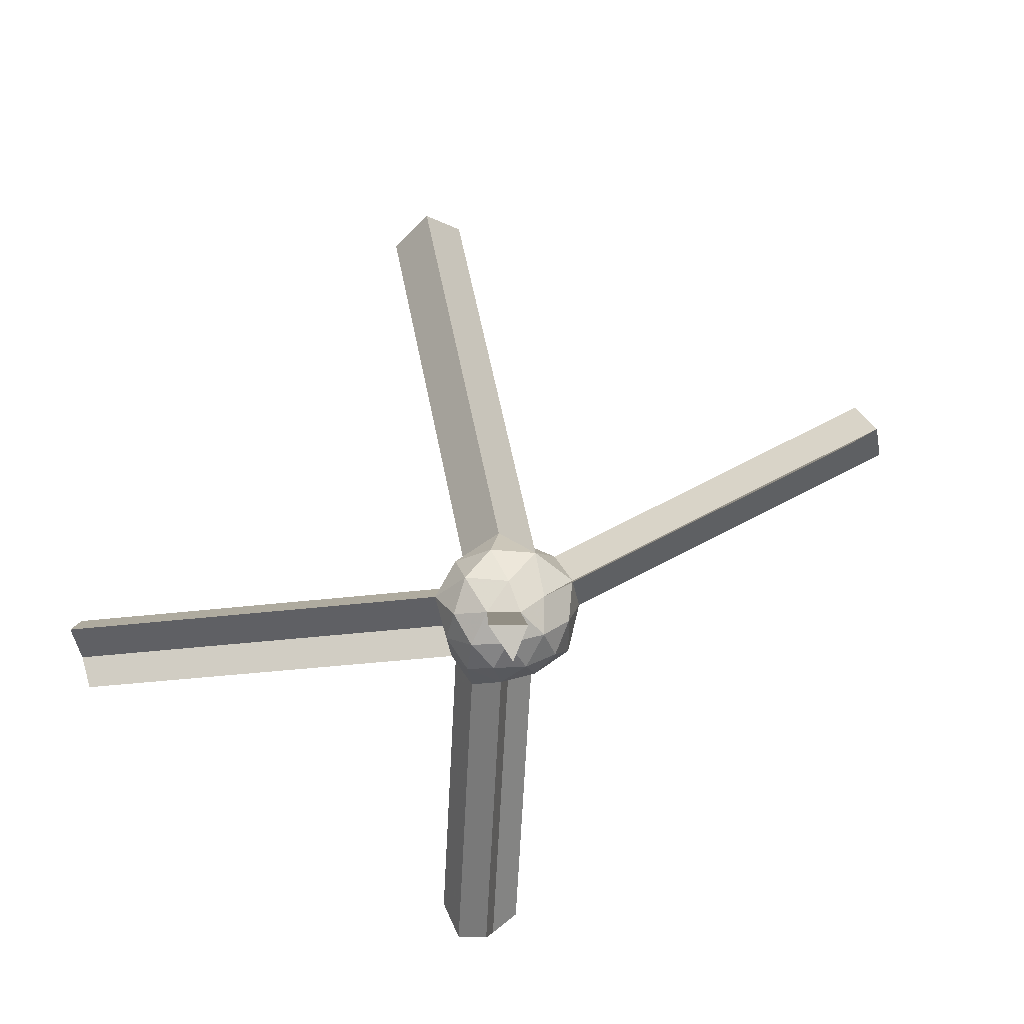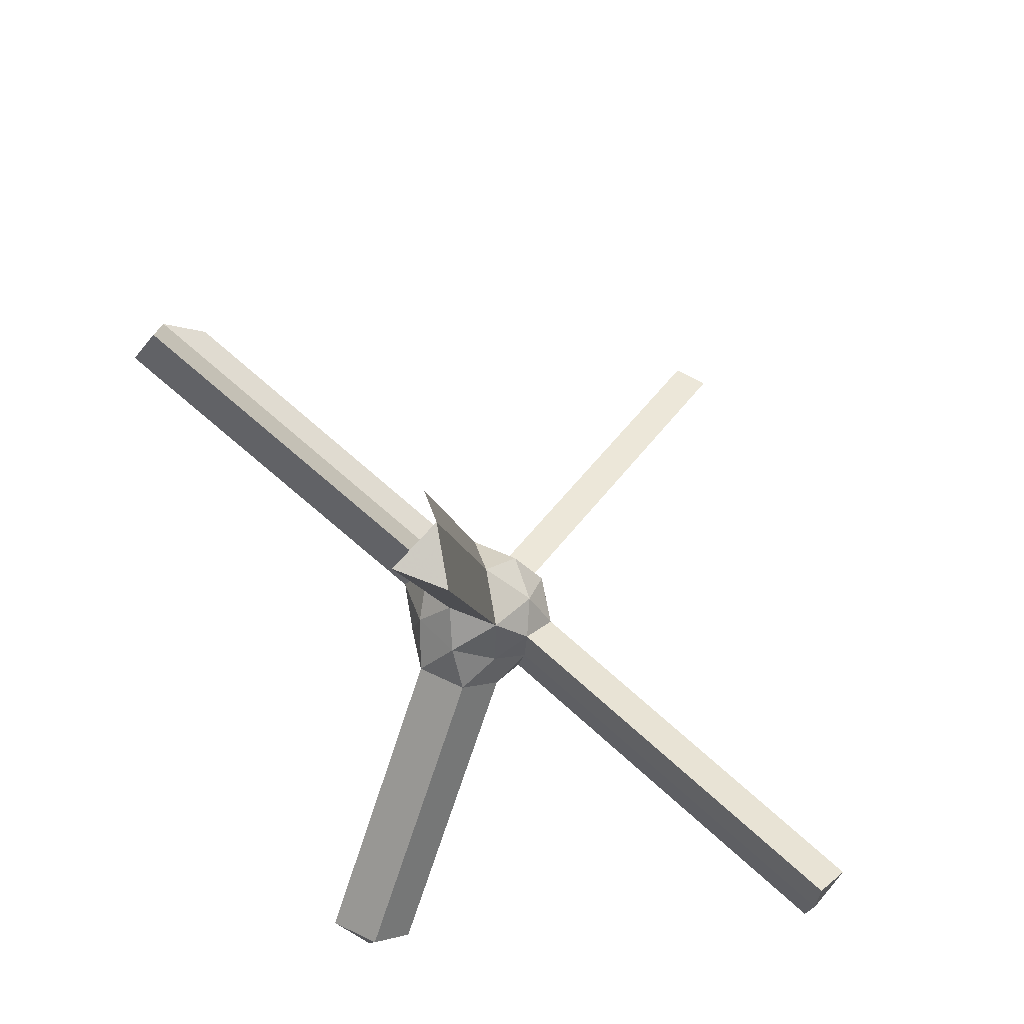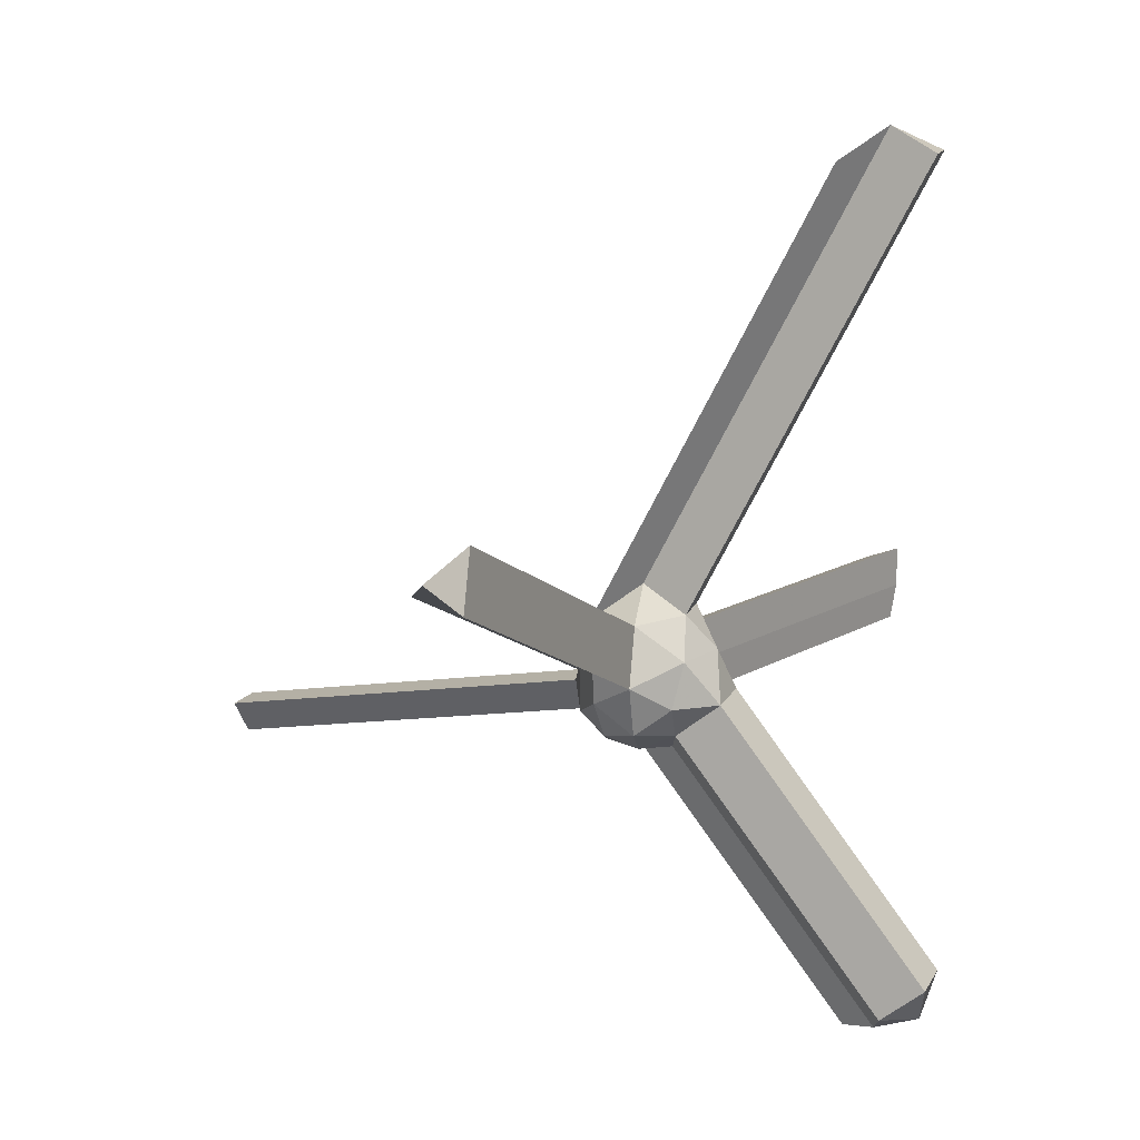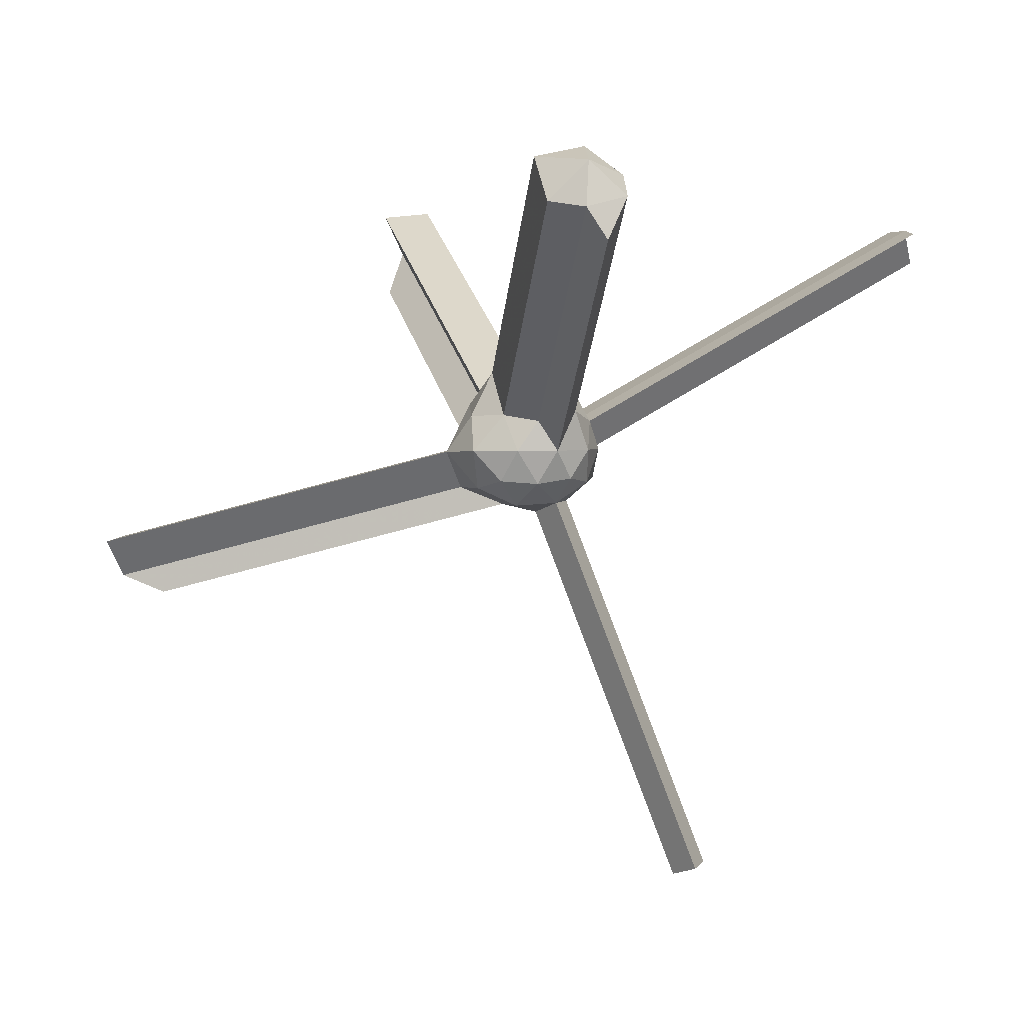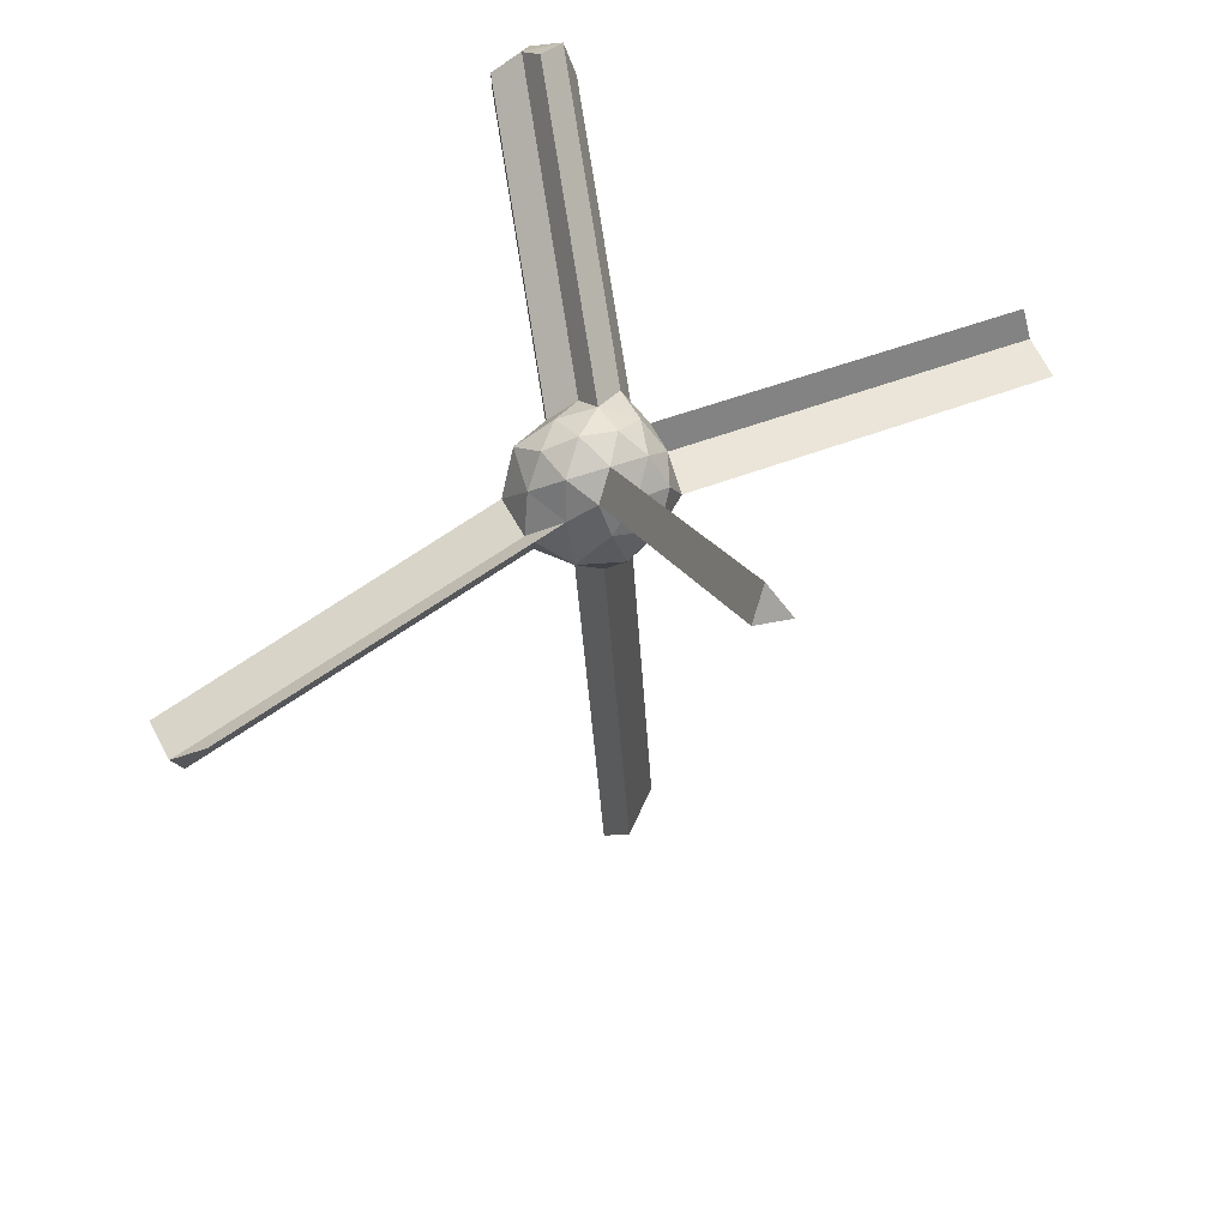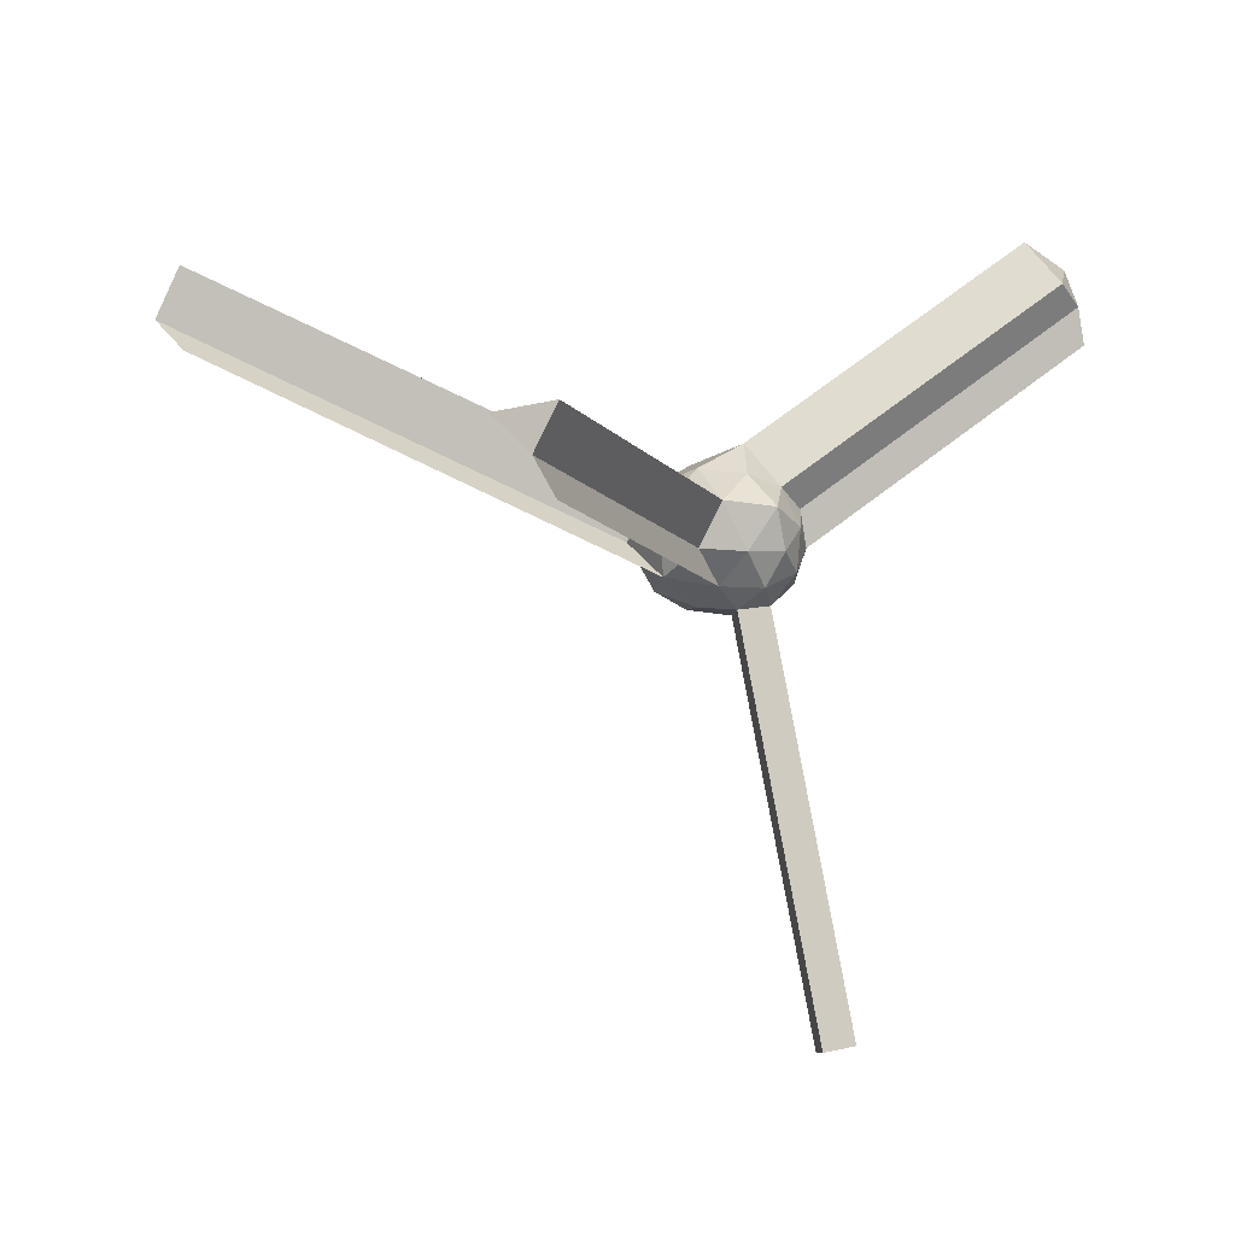
<metadata>
{"format":"obj","ext":"obj","renderer":"f3d","projection":"perspective","resolution":1024,"background":"white","views":[{"elev":-13.1,"azim":-18.6,"up":"+Z"},{"elev":57.6,"azim":-164.9,"up":"+Z"},{"elev":17.5,"azim":98.0,"up":"+Z"},{"elev":3.9,"azim":160.3,"up":"+Y"},{"elev":-60.6,"azim":-179.3,"up":"+Y"},{"elev":-26.4,"azim":83.8,"up":"+Y"}]}
</metadata>
<code>
o Icosphere
v 0.000866 -1.02 -0.000793
v 1.045 -0.6393 0.6712
v -0.3844 -0.6036 1.11
v -0.9819 -0.4889 0.00377
v -0.2764 -0.4472 -0.8506
v 0.792 -0.4873 -0.5667
v 0.3832 0.6509 1.217
v -0.8926 0.5224 0.6321
v -0.7238 0.4476 -0.5263
v 0.2786 0.4689 -0.8796
v 1.091 0.5329 -0.01264
v -0.02132 1.376 -0.0266
v -0.1735 -0.926 0.5321
v 0.4535 -0.9034 0.3166
v 0.3527 -0.753 1.074
v 0.9887 -0.6198 -0.01112
v 0.4497 -0.8925 -0.3262
v -0.5257 -0.8507 0
v -0.8368 -0.6379 0.6001
v -0.1625 -0.8507 -0.5
v -0.6882 -0.5257 -0.5
v 0.2636 -0.5262 -0.8095
v 1.376 -0.05334 0.3832
v 1.191 -0.01182 -0.4053
v -0.05062 -0.02497 1.536
v 0.9454 -0.03465 1.198
v -1.16 -0.000607 0.3741
v -0.7998 0.02422 1.009
v -0.5878 0 -0.809
v -0.9588 -0.003815 -0.3092
v 0.6027 -0.000509 -0.8228
v 0 0 -1
v 0.8952 0.6891 0.658
v -0.422 0.7315 1.141
v -0.8506 0.5257 0
v -0.3113 0.6202 -0.9583
v 0.7357 0.5534 -0.5423
v 0.2184 1.109 0.6648
v 0.7473 1.211 -0.02618
v -0.4433 0.8954 0.3228
v -0.4886 0.9532 -0.3594
v 0.07809 4.036 7.988
v 1.047 3.595 -4.889
v 0.7466 4.502 -4.036
v 0.768 3.126 -5.009
v 0.4566 3.746 -4.968
v 1.504 3.679 -4.552
v 1.515 4.337 -4.036
v 0.2793 4.079 -4.369
v 0.9583 4.262 -4.747
v 0.04758 2.632 7.845
v -0.3557 3.36 8.307
v -0.7271 4.117 7.912
v -6.469 3.544 0.2773
v -6.3 3.47 -0.8811
v -6.736 3.021 0.01936
v -6.427 3.548 -0.3548
v 6.029 -2.145 3.34
v 5.437 -2.41 2.986
v 6.36 -1.56 3.052
v 5.929 -1.541 3.867
v -1.848 -6.771 -1.344
v -2.375 -6.602 -1.343
v -2.011 -6.602 -1.843
f 1 14 13
f 2 14 16
f 1 13 18
f 18 20 64 63
f 1 20 17
f 2 16 23
f 3 15 25
f 4 19 27
f 5 21 29
f 6 22 31
f 23 26 61 60
f 3 25 28
f 4 27 30
f 5 29 32
f 6 31 24
f 7 33 38
f 8 34 40
f 9 35 41
f 12 39 48 44
f 11 37 39
f 39 37 47 48
f 10 32 45 43
f 37 10 43 47
f 36 41 49 46
f 32 36 46 45
f 36 9 41
f 41 40 12
f 41 35 40
f 35 8 40
f 40 38 12
f 40 34 38
f 34 7 38
f 38 39 12
f 38 33 39
f 33 11 39
f 24 37 11
f 24 31 37
f 31 10 37
f 41 12 44 49
f 32 29 36
f 29 9 36
f 30 35 9
f 30 27 35
f 9 35 57 55
f 28 34 8
f 28 25 34
f 25 7 42 52
f 26 33 7
f 26 23 33
f 23 11 33
f 31 32 10
f 31 22 32
f 22 5 32
f 29 30 9
f 29 21 30
f 21 4 30
f 27 28 8
f 27 19 28
f 19 3 28
f 25 26 7
f 25 15 26
f 15 2 26
f 23 24 11
f 23 16 24
f 16 6 24
f 17 22 6
f 17 20 22
f 20 5 22
f 20 21 5
f 20 18 21
f 18 4 21
f 18 19 4
f 18 13 19
f 13 3 19
f 16 17 6
f 16 14 17
f 14 1 17
f 13 15 3
f 13 14 15
f 14 2 15
f 43 46 50
f 48 50 44
f 48 47 50
f 47 43 50
f 50 49 44
f 50 46 49
f 45 46 43
f 52 42 53
f 34 25 52 53
f 7 34 53 42
f 15 25 52 51
f 56 54 57
f 27 8 54 56
f 8 35 57 54
f 35 27 56 57
f 58 60 61
f 2 14 59 58
f 2 23 60 58
f 26 2 58 61
f 62 63 64
f 20 1 62 64
f 1 18 63 62

</code>
